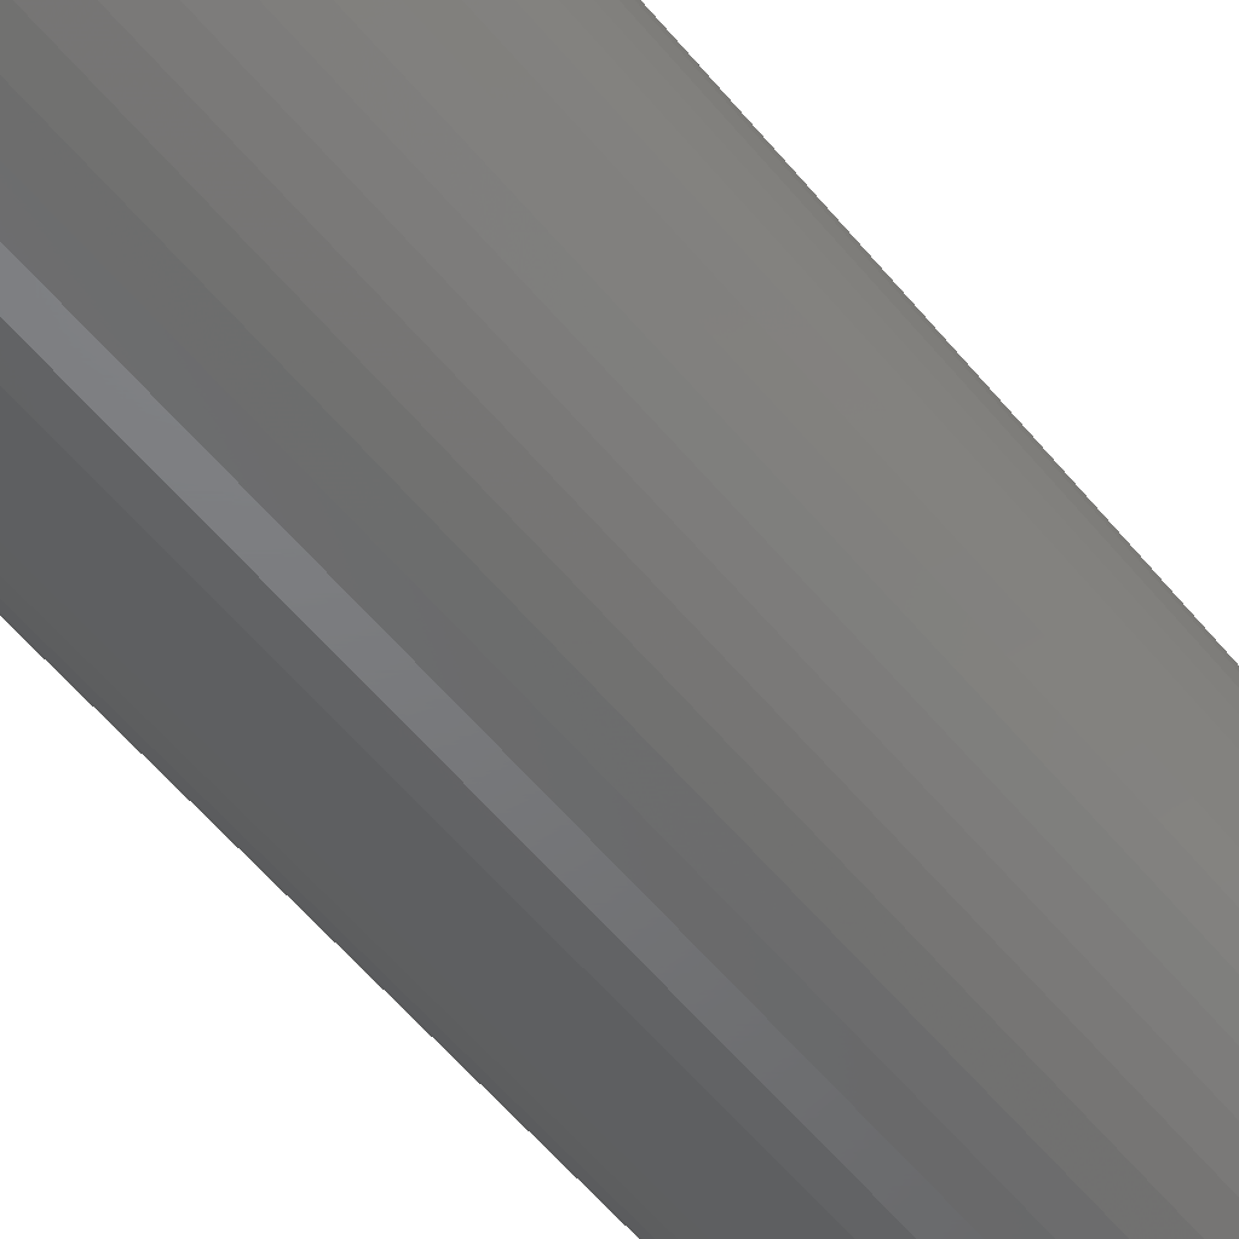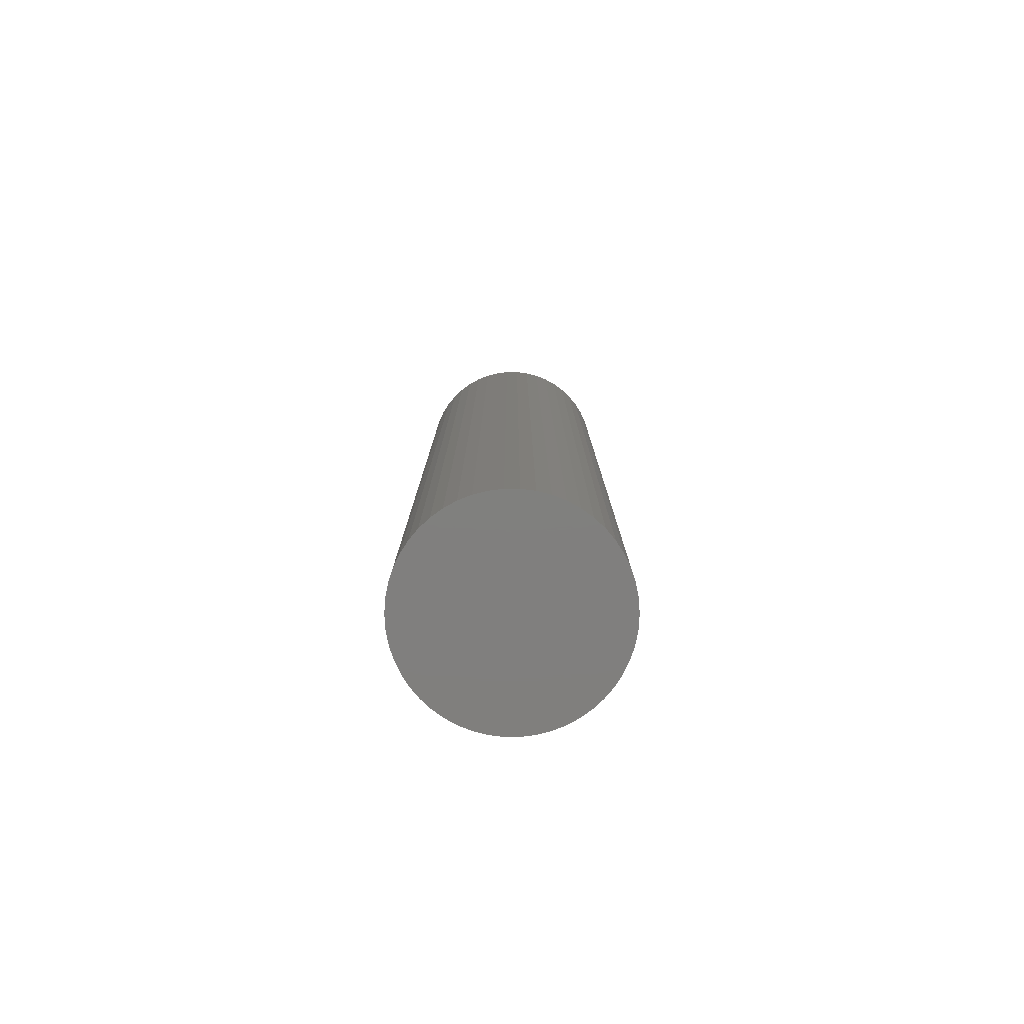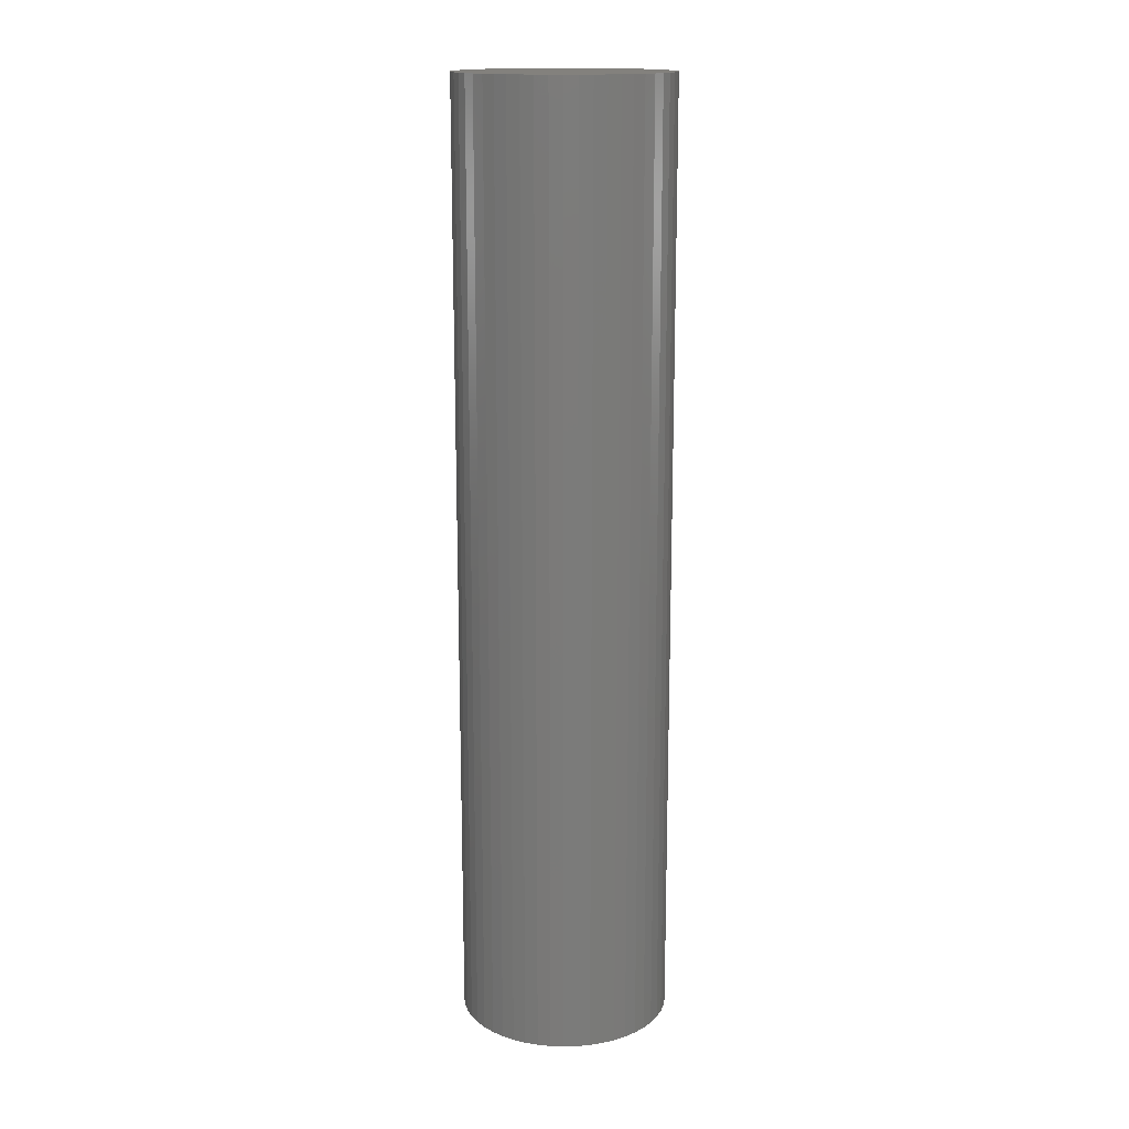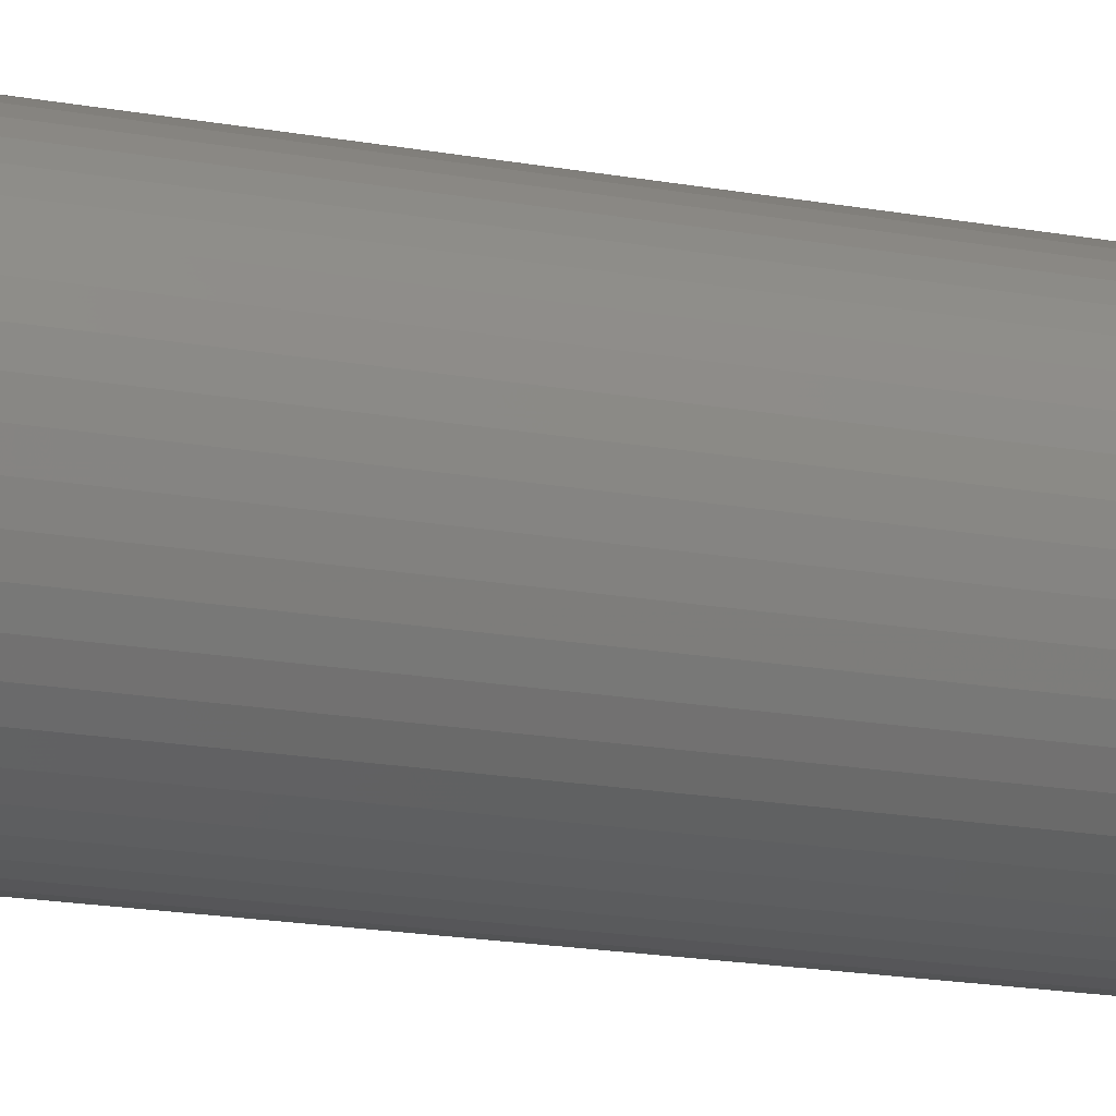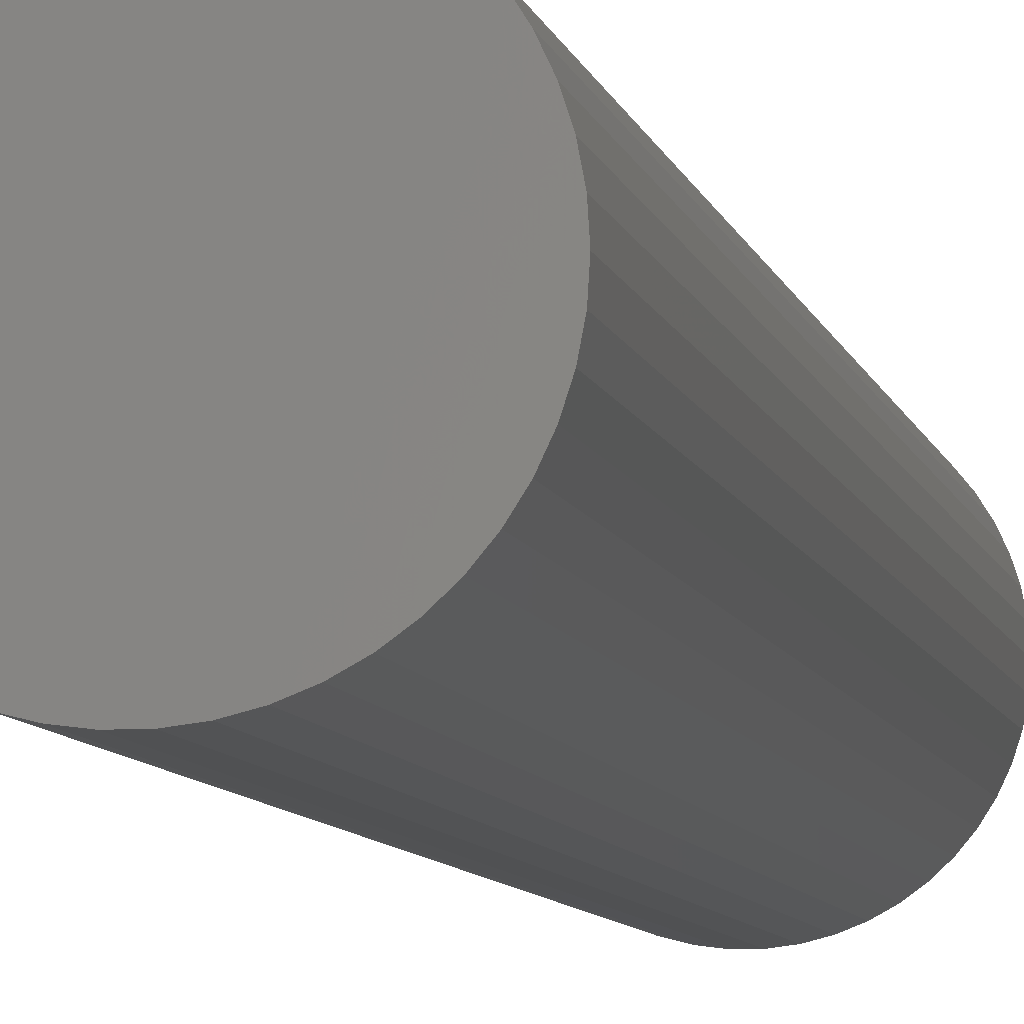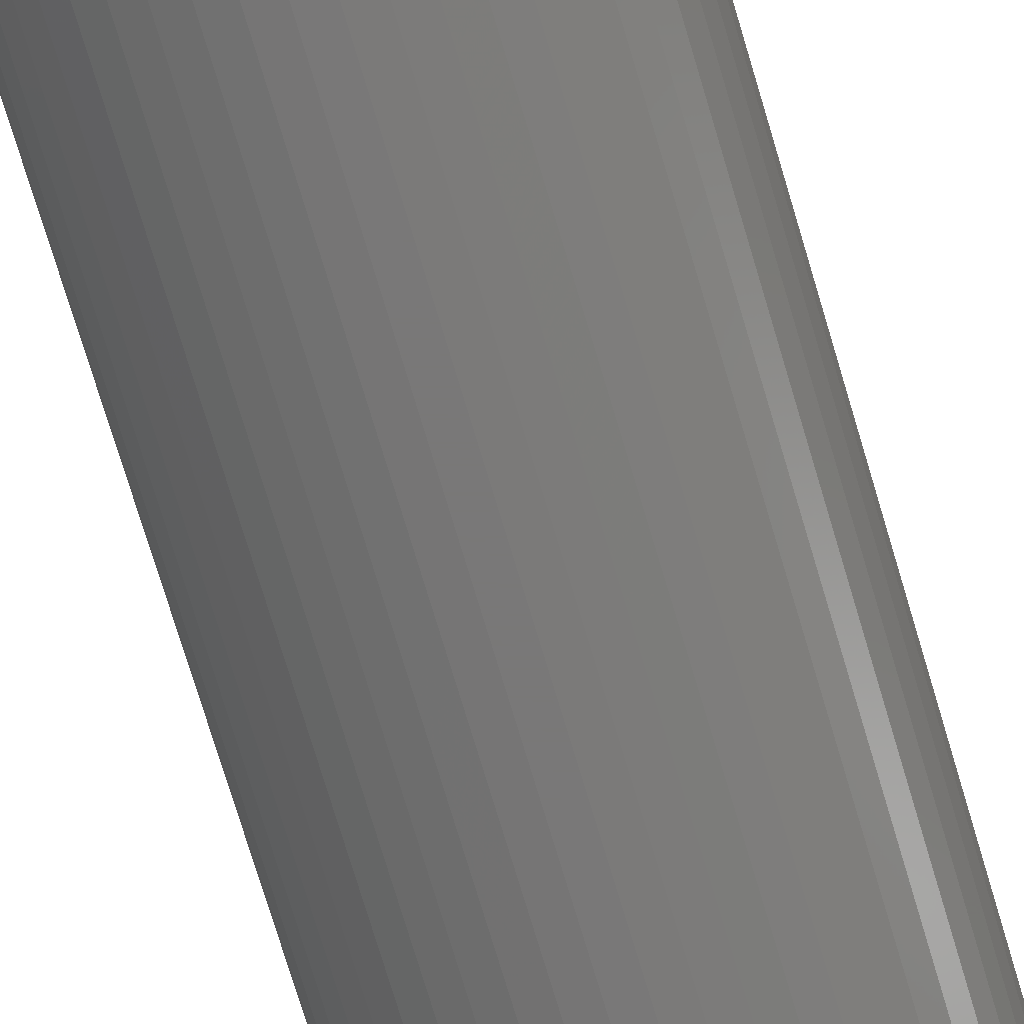
<metadata>
{"format":"stl","ext":"stl","renderer":"f3d","projection":"perspective","resolution":1024,"background":"white","views":[{"elev":-50.4,"azim":-143.5,"up":"+Y"},{"elev":-79.7,"azim":28.8,"up":"+Z"},{"elev":15.9,"azim":155.2,"up":"+Z"},{"elev":-16.1,"azim":68.3,"up":"+Y"},{"elev":-6.9,"azim":-169.5,"up":"+Y"},{"elev":-71.3,"azim":-163.6,"up":"+Y"}]}
</metadata>
<code>
# stl→obj: 100 verts, 196 faces
v 5.35 0 24
v 5.308 0.6705 -24
v 5.308 0.6705 24
v 5.35 0 -24
v 0.3359 5.339 -24
v -0.3359 5.339 24
v 0.3359 5.339 24
v -0.3359 5.339 -24
v 3.9 3.662 -24
v 3.41 4.122 24
v 3.9 3.662 24
v 3.41 4.122 -24
v 5.308 -0.6705 -24
v 5.182 -1.33 -24
v 5.182 1.33 -24
v 4.974 -1.969 -24
v 4.974 1.969 -24
v 4.688 -2.577 -24
v 4.688 2.577 -24
v 4.328 -3.145 -24
v 4.328 3.145 -24
v 3.9 -3.662 -24
v 3.41 -4.122 -24
v 2.867 -4.517 -24
v 2.867 4.517 -24
v 2.278 -4.841 -24
v 2.278 4.841 -24
v 1.653 -5.088 -24
v 1.653 5.088 -24
v 1.002 -5.255 -24
v 1.002 5.255 -24
v 0.3359 -5.339 -24
v -0.3359 -5.339 -24
v -1.002 -5.255 -24
v -1.002 5.255 -24
v -1.653 -5.088 -24
v -1.653 5.088 -24
v -2.278 -4.841 -24
v -2.278 4.841 -24
v -2.867 -4.517 -24
v -2.867 4.517 -24
v -3.41 -4.122 -24
v -3.41 4.122 -24
v -3.9 -3.662 -24
v -3.9 3.662 -24
v -4.328 -3.145 -24
v -4.328 3.145 -24
v -4.688 -2.577 -24
v -4.688 2.577 -24
v -4.974 -1.969 -24
v -4.974 1.969 -24
v -5.182 -1.33 -24
v -5.182 1.33 -24
v -5.308 -0.6705 -24
v -5.308 0.6705 -24
v -5.35 0 -24
v 5.308 -0.6705 24
v 5.182 1.33 24
v 5.182 -1.33 24
v 4.974 1.969 24
v 4.974 -1.969 24
v 4.688 2.577 24
v 4.688 -2.577 24
v 4.328 3.145 24
v 4.328 -3.145 24
v 3.9 -3.662 24
v 3.41 -4.122 24
v 2.867 4.517 24
v 2.867 -4.517 24
v 2.278 4.841 24
v 2.278 -4.841 24
v 1.653 5.088 24
v 1.653 -5.088 24
v 1.002 5.255 24
v 1.002 -5.255 24
v 0.3359 -5.339 24
v -0.3359 -5.339 24
v -1.002 5.255 24
v -1.002 -5.255 24
v -1.653 5.088 24
v -1.653 -5.088 24
v -2.278 4.841 24
v -2.278 -4.841 24
v -2.867 4.517 24
v -2.867 -4.517 24
v -3.41 4.122 24
v -3.41 -4.122 24
v -3.9 3.662 24
v -3.9 -3.662 24
v -4.328 3.145 24
v -4.328 -3.145 24
v -4.688 2.577 24
v -4.688 -2.577 24
v -4.974 1.969 24
v -4.974 -1.969 24
v -5.182 1.33 24
v -5.182 -1.33 24
v -5.308 0.6705 24
v -5.308 -0.6705 24
v -5.35 0 24
f 1 2 3
f 2 1 4
f 5 6 7
f 6 5 8
f 9 10 11
f 10 9 12
f 13 2 4
f 14 2 13
f 14 15 2
f 16 15 14
f 16 17 15
f 18 17 16
f 18 19 17
f 20 19 18
f 20 21 19
f 22 21 20
f 22 9 21
f 23 9 22
f 23 12 9
f 24 12 23
f 24 25 12
f 26 25 24
f 26 27 25
f 28 27 26
f 28 29 27
f 30 29 28
f 30 31 29
f 32 31 30
f 32 5 31
f 33 5 32
f 33 8 5
f 34 8 33
f 34 35 8
f 36 35 34
f 36 37 35
f 38 37 36
f 38 39 37
f 40 39 38
f 40 41 39
f 42 41 40
f 42 43 41
f 44 43 42
f 44 45 43
f 46 45 44
f 46 47 45
f 48 47 46
f 48 49 47
f 50 49 48
f 50 51 49
f 52 51 50
f 52 53 51
f 54 53 52
f 54 55 53
f 55 54 56
f 3 57 1
f 58 57 3
f 58 59 57
f 60 59 58
f 60 61 59
f 62 61 60
f 62 63 61
f 64 63 62
f 64 65 63
f 11 65 64
f 11 66 65
f 10 66 11
f 10 67 66
f 68 67 10
f 68 69 67
f 70 69 68
f 70 71 69
f 72 71 70
f 72 73 71
f 74 73 72
f 74 75 73
f 7 75 74
f 7 76 75
f 6 76 7
f 6 77 76
f 78 77 6
f 78 79 77
f 80 79 78
f 80 81 79
f 82 81 80
f 82 83 81
f 84 83 82
f 84 85 83
f 86 85 84
f 86 87 85
f 88 87 86
f 88 89 87
f 90 89 88
f 90 91 89
f 92 91 90
f 92 93 91
f 94 93 92
f 94 95 93
f 96 95 94
f 96 97 95
f 98 97 96
f 98 99 97
f 99 98 100
f 43 88 86
f 88 43 45
f 37 82 80
f 82 37 39
f 60 19 62
f 19 60 17
f 29 74 72
f 74 29 31
f 25 70 68
f 70 25 27
f 51 92 49
f 92 51 94
f 47 88 45
f 88 47 90
f 8 78 6
f 78 8 35
f 59 13 57
f 13 59 14
f 3 15 58
f 15 3 2
f 62 21 64
f 21 62 19
f 27 72 70
f 72 27 29
f 12 68 10
f 68 12 25
f 53 94 51
f 94 53 96
f 56 98 55
f 98 56 100
f 39 84 82
f 84 39 41
f 57 4 1
f 4 57 13
f 44 87 89
f 87 44 42
f 48 95 50
f 95 48 93
f 54 100 56
f 100 54 99
f 33 76 77
f 76 33 32
f 26 69 71
f 69 26 24
f 63 16 61
f 16 63 18
f 66 20 65
f 20 66 22
f 58 17 60
f 17 58 15
f 64 9 11
f 9 64 21
f 31 7 74
f 7 31 5
f 49 90 47
f 90 49 92
f 55 96 53
f 96 55 98
f 41 86 84
f 86 41 43
f 35 80 78
f 80 35 37
f 38 81 83
f 81 38 36
f 44 91 46
f 91 44 89
f 50 97 52
f 97 50 95
f 23 66 67
f 66 23 22
f 28 71 73
f 71 28 26
f 30 73 75
f 73 30 28
f 32 75 76
f 75 32 30
f 65 18 63
f 18 65 20
f 61 14 59
f 14 61 16
f 34 77 79
f 77 34 33
f 40 83 85
f 83 40 38
f 52 99 54
f 99 52 97
f 24 67 69
f 67 24 23
f 42 85 87
f 85 42 40
f 36 79 81
f 79 36 34
f 46 93 48
f 93 46 91

</code>
